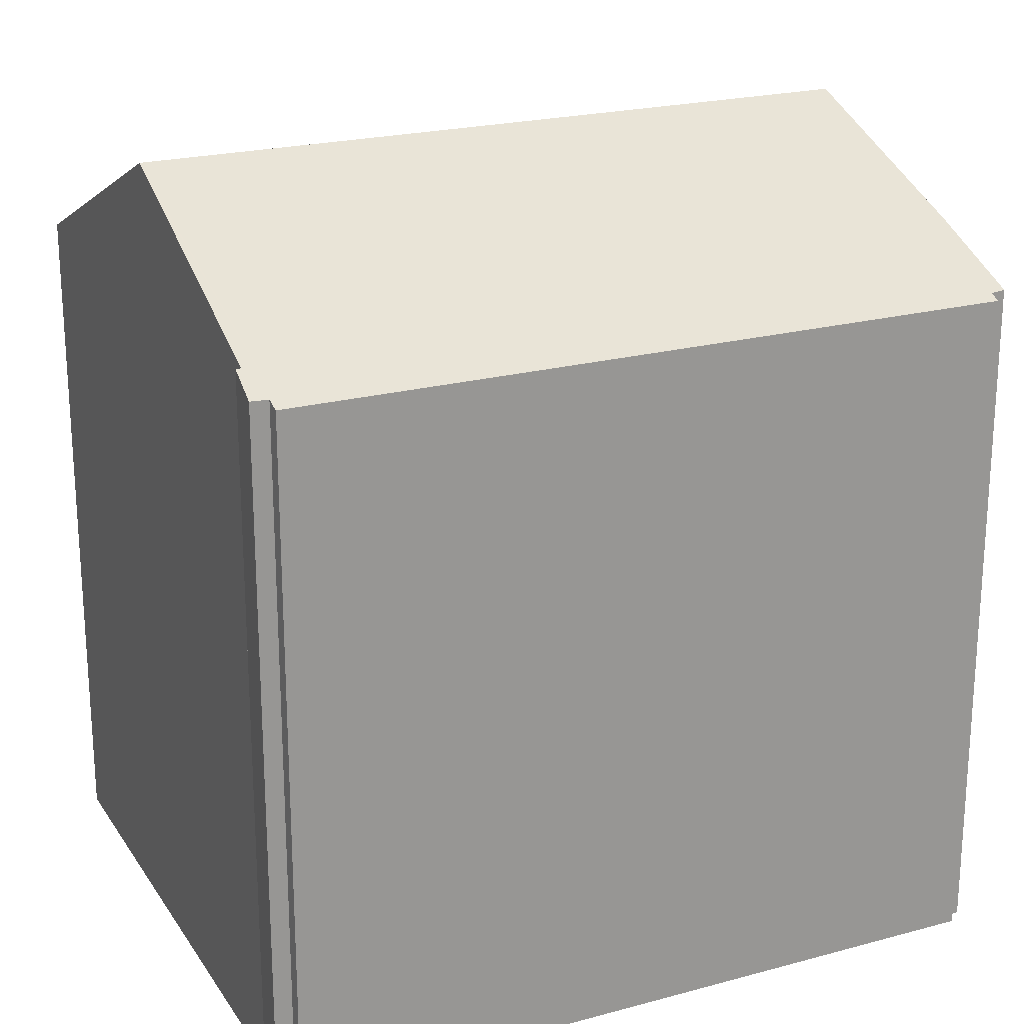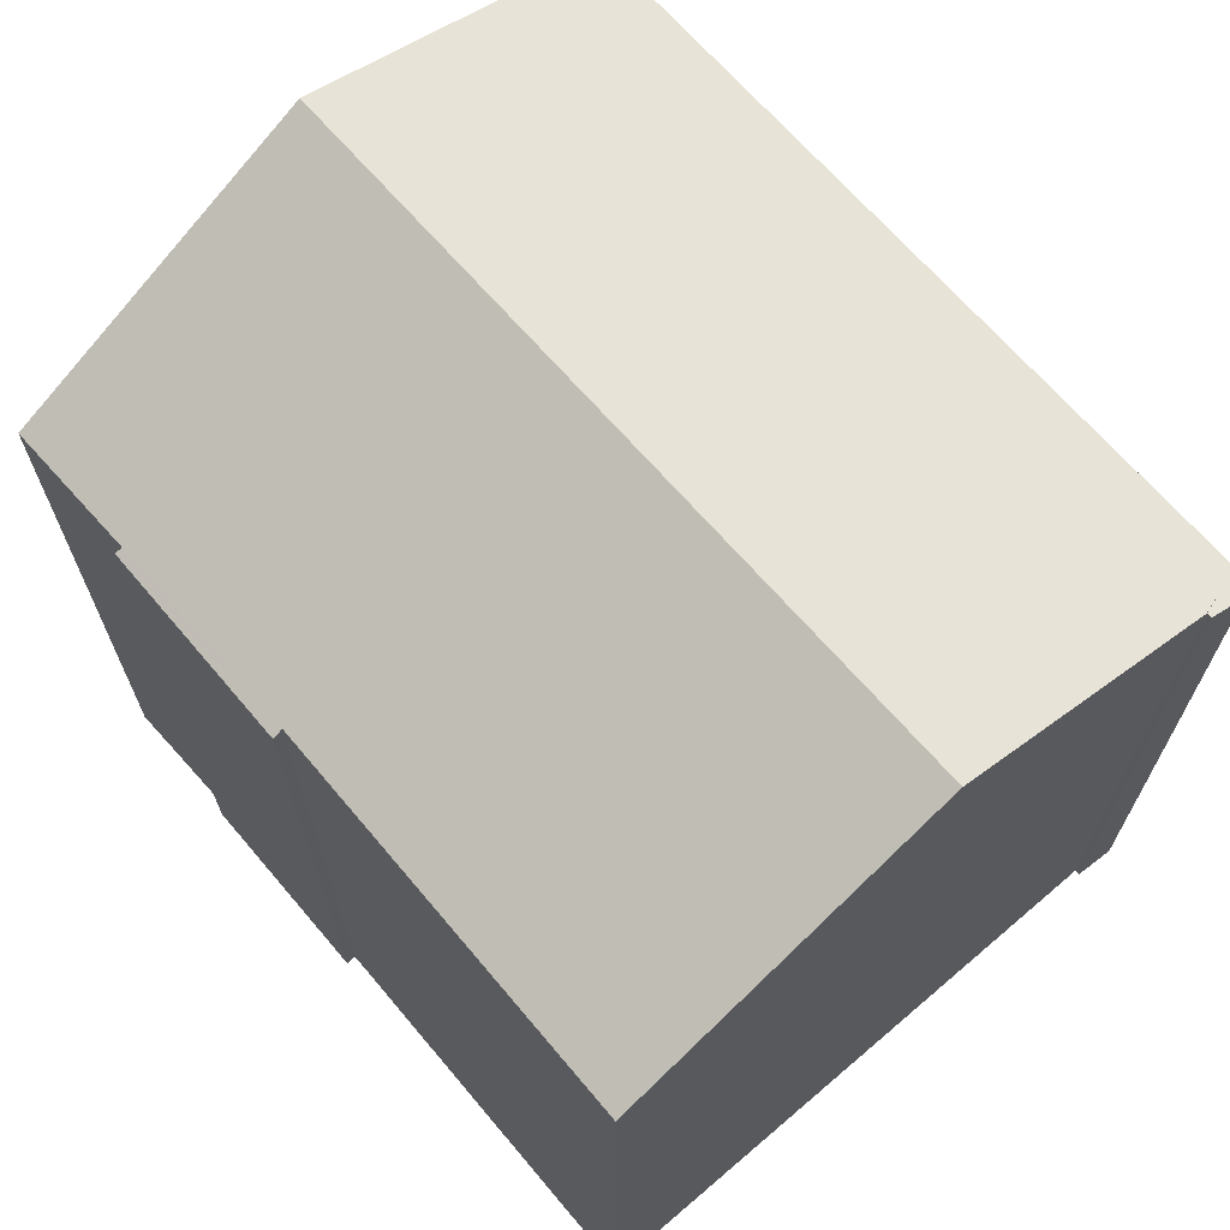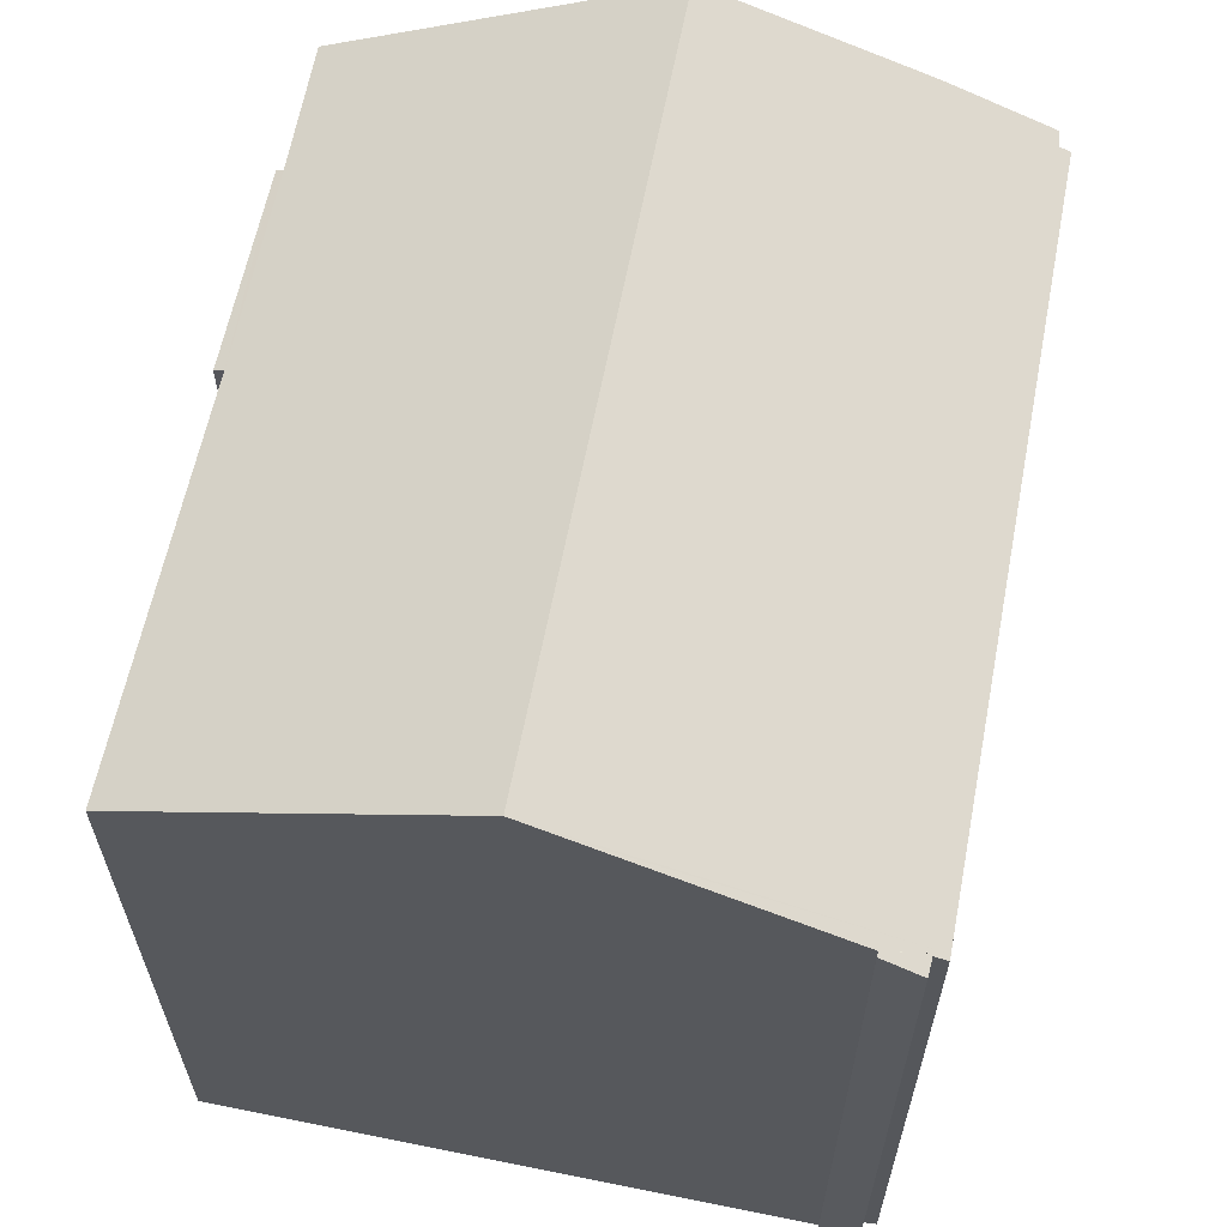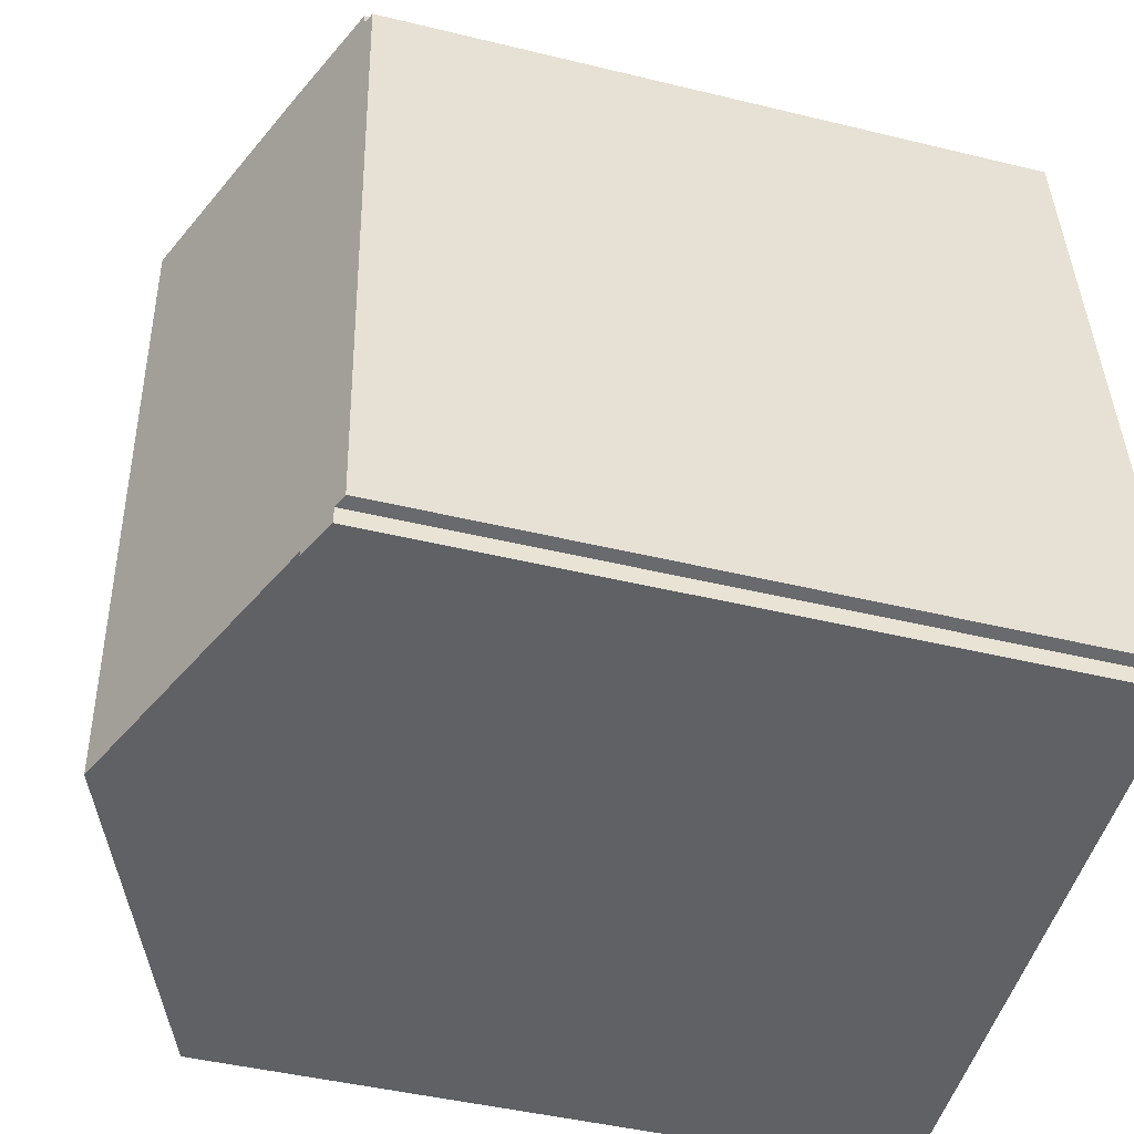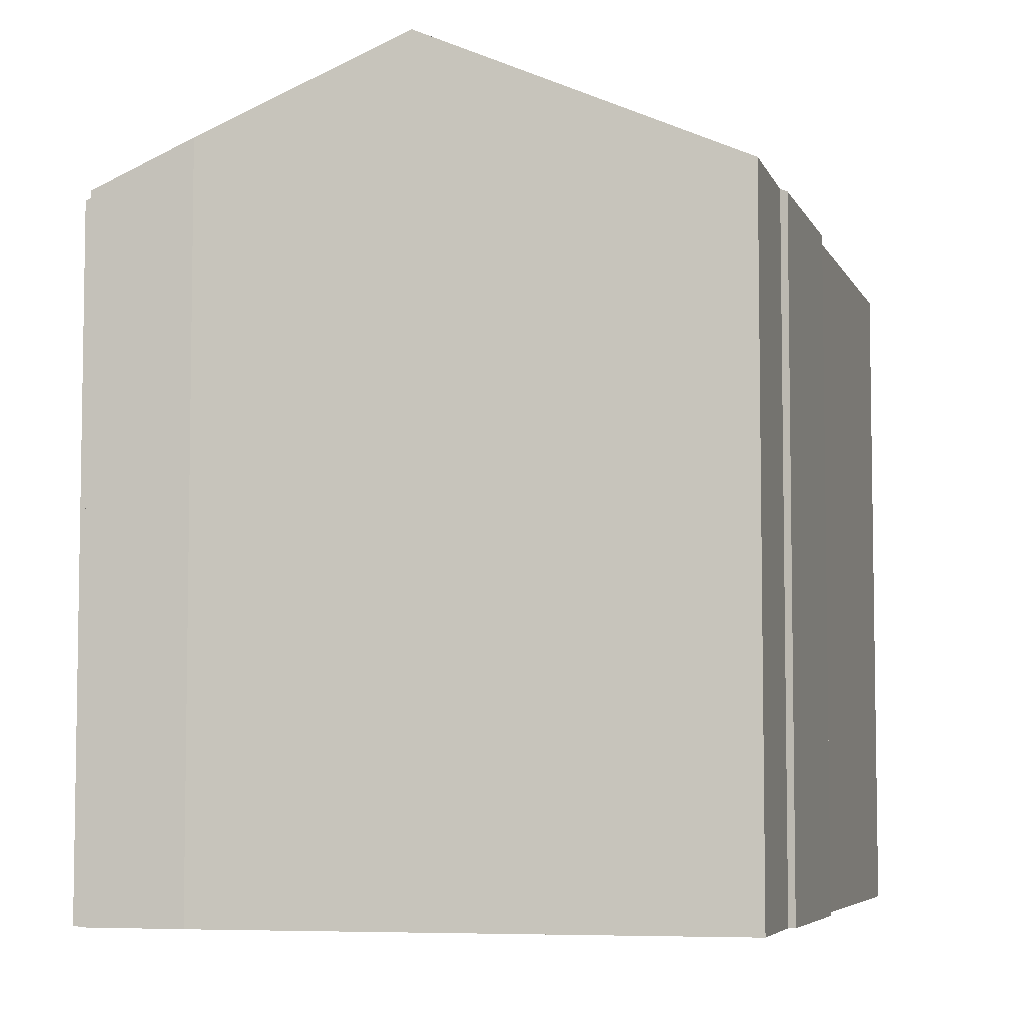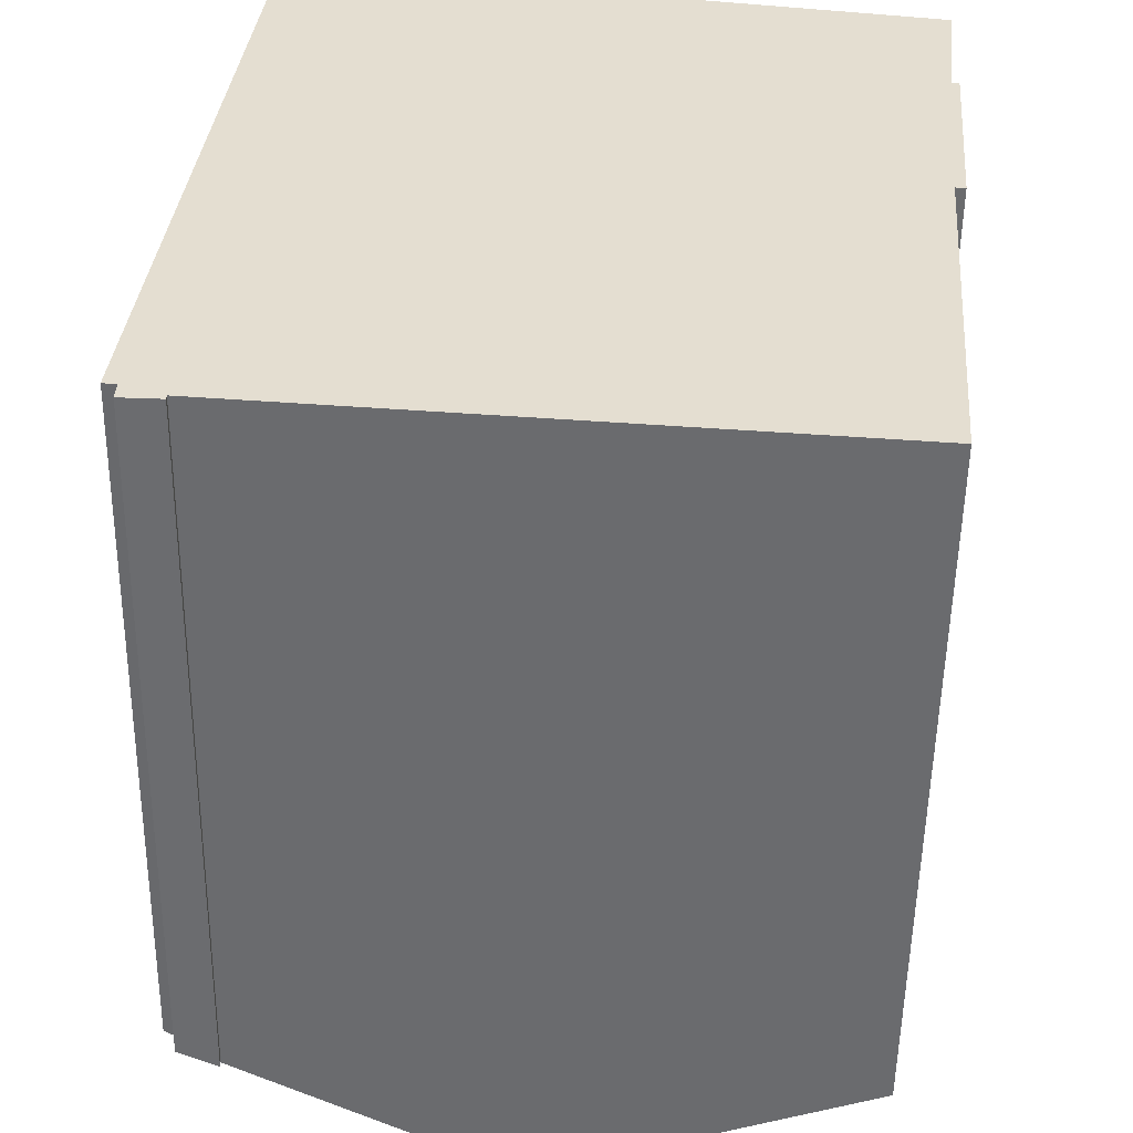
<metadata>
{"format":"obj","ext":"obj","renderer":"f3d","projection":"perspective","resolution":1024,"background":"white","views":[{"elev":21.8,"azim":-109.8,"up":"+Y"},{"elev":69.0,"azim":144.4,"up":"+Y"},{"elev":62.6,"azim":-163.5,"up":"+Y"},{"elev":-44.9,"azim":-105.8,"up":"+Z"},{"elev":-5.8,"azim":21.1,"up":"+Y"},{"elev":-53.9,"azim":-0.9,"up":"+Z"}]}
</metadata>
<code>
v  4.534 17.61 17.63
v  1.98 16.52 17.52
v  2.059 16.54 17.9
v  0.013 16.42 0.135
v  1.719 16.41 17.55
v  9.528 19.79 16.86
v  7.768 19.79 -0.947
v  6.878 19.4 -0.87
v  1.248 16.97 -0.385
v  15.38 16.5 -1.603
v  16.27 16.51 7.803
v  15.52 16.44 -1.615
v  16.74 16.51 12.55
v  16.91 16.44 12.55
v  17.09 16.5 15.7
v  16.51 16.41 7.779
v  0.294 16.56 -0.474
v  1.237 16.96 -0.383
v  1.235 16.97 -0.505
v  0.31 16.55 -0.045
v  0 16.42 1.005e-15
v  1.235 3.092e-17 -0.505
v  0.294 2.902e-17 -0.474
v  0.31 2.755e-18 -0.045
v  0 0 0
v  16.27 -4.778e-16 7.803
v  16.51 -4.763e-16 7.779
v  15.52 9.889e-17 -1.615
v  1.248 2.357e-17 -0.385
v  7.768 5.799e-17 -0.947
v  15.38 9.816e-17 -1.603
v  6.878 5.327e-17 -0.87
v  1.237 2.345e-17 -0.383
v  1.719 -1.075e-15 17.55
v  0.013 -8.266e-18 0.135
v  2.059 -1.096e-15 17.9
v  1.98 -1.073e-15 17.52
v  4.534 -1.079e-15 17.63
v  17.09 -9.61e-16 15.7
v  9.528 -1.032e-15 16.86
v  16.74 -7.686e-16 12.55
v  16.91 -7.687e-16 12.55
g defaultobject
f 1 2 3
f 2 4 5
f 4 2 1
f 4 1 6
f 4 6 7
f 4 7 8
f 4 8 9
f 10 11 12
f 11 10 7
f 11 7 6
f 11 6 13
f 11 13 14
f 13 6 15
f 14 16 11
f 17 18 19
f 18 17 20
f 18 20 4
f 4 20 21
f 22 17 19
f 17 22 23
f 24 21 20
f 21 24 25
f 16 26 11
f 26 16 27
f 28 10 12
f 10 28 7
f 7 28 8
f 8 28 9
f 9 28 29
f 29 28 30
f 30 28 31
f 29 30 32
f 29 18 9
f 18 29 33
f 23 20 17
f 20 23 24
f 25 4 21
f 4 25 5
f 5 25 34
f 34 25 35
f 2 36 3
f 36 2 37
f 5 37 2
f 37 5 34
f 3 38 1
f 38 3 36
f 1 15 6
f 15 1 38
f 15 38 39
f 39 38 40
f 41 14 13
f 14 41 42
f 15 41 13
f 41 15 39
f 42 16 14
f 16 42 27
f 26 12 11
f 12 26 28
f 18 22 19
f 22 18 33
f 36 37 38
f 42 26 27
f 26 42 30
f 30 42 32
f 32 42 41
f 32 41 39
f 32 39 29
f 29 39 40
f 29 40 33
f 33 40 23
f 23 40 24
f 24 40 25
f 25 40 35
f 35 40 37
f 35 37 34
f 37 40 38
f 23 22 33
f 26 31 28
f 31 26 30

</code>
